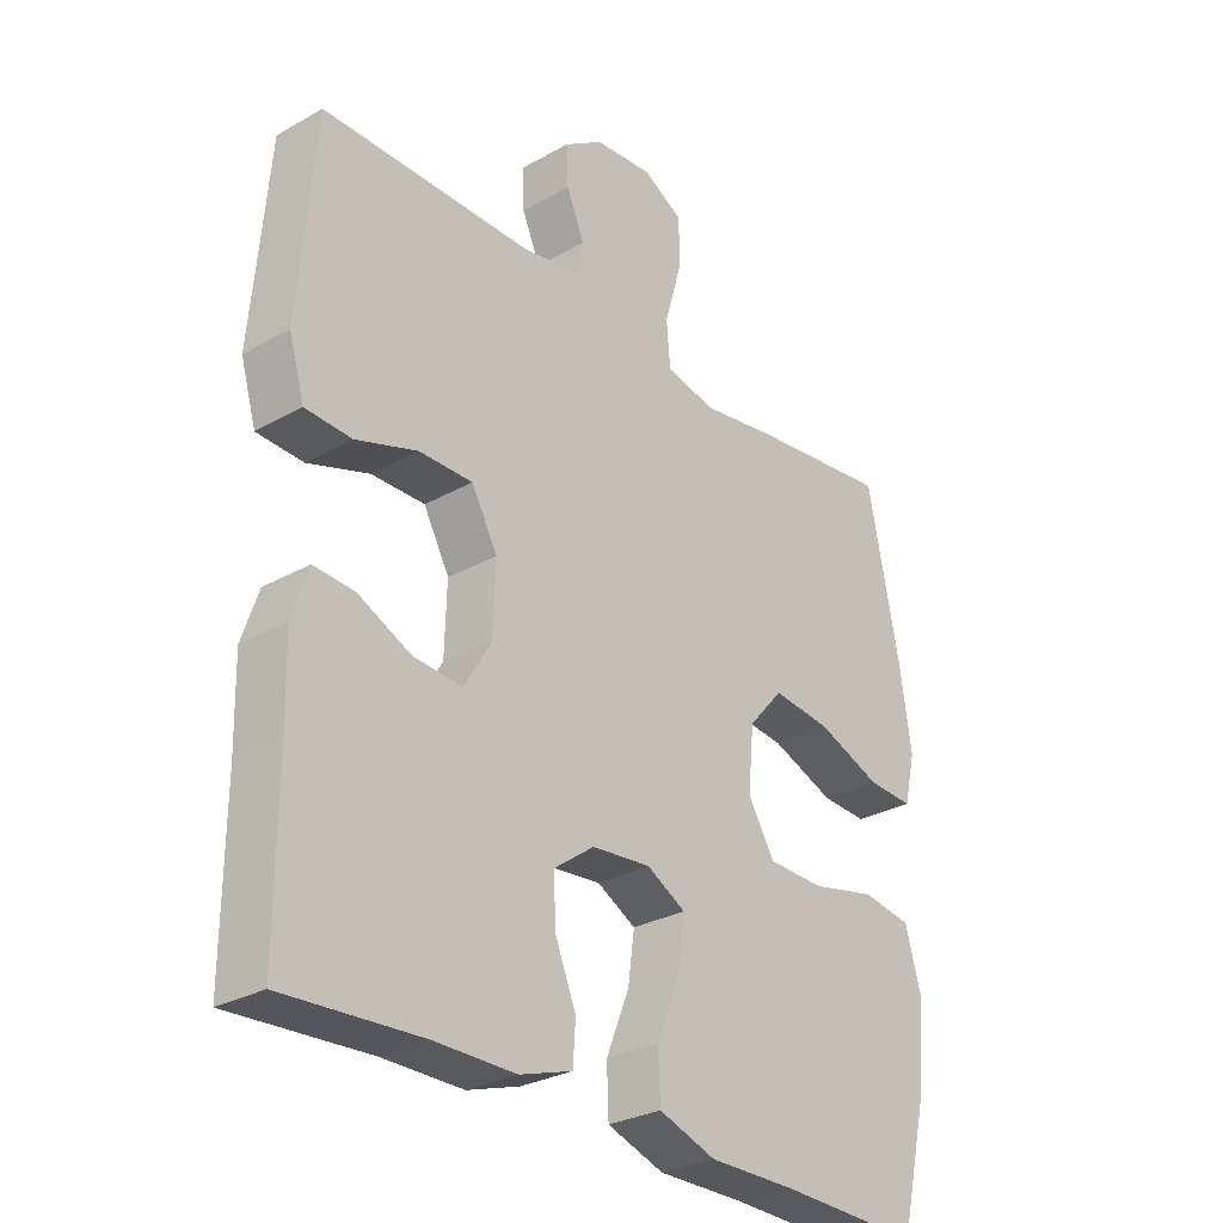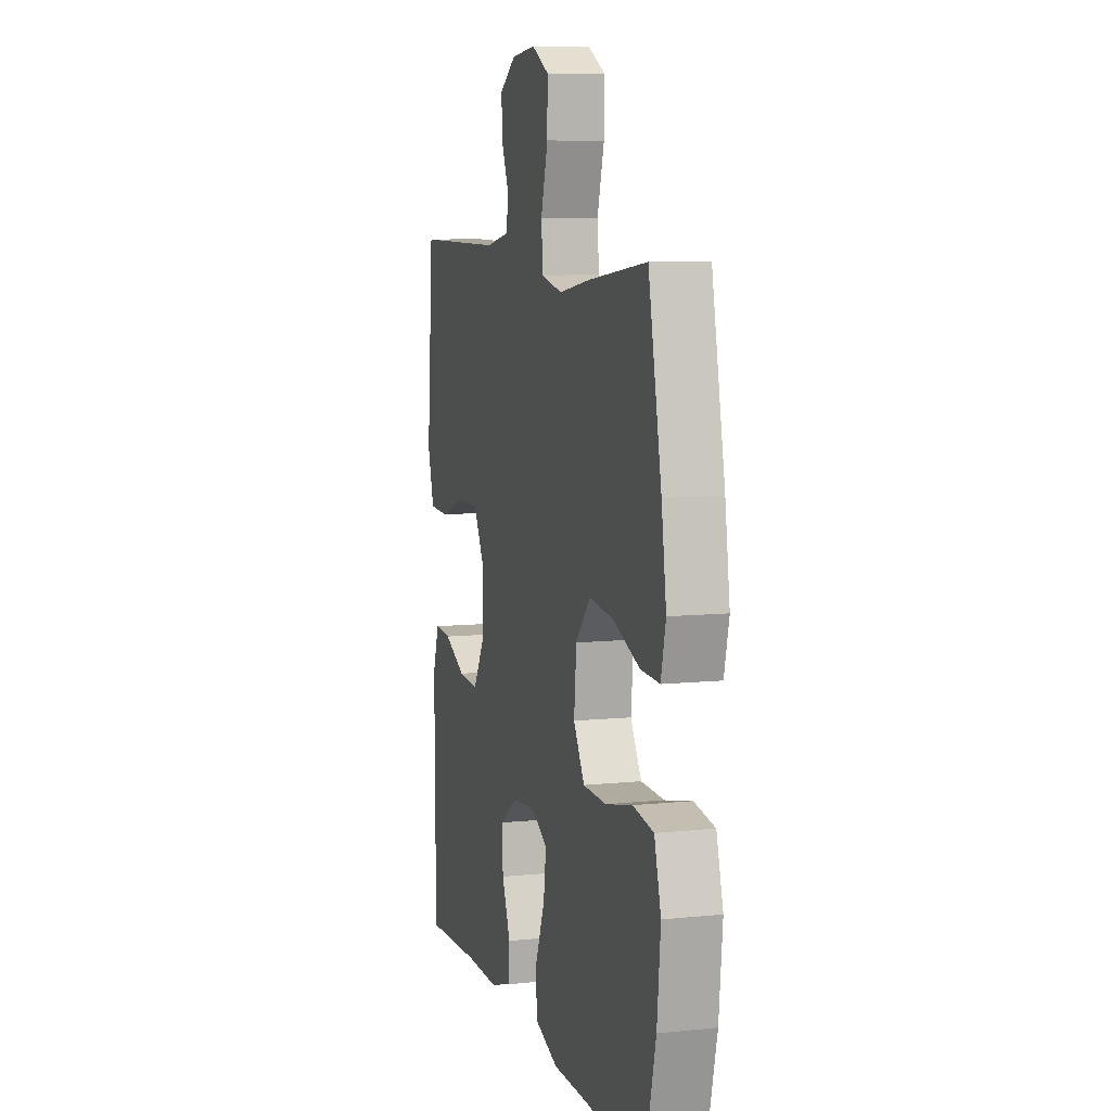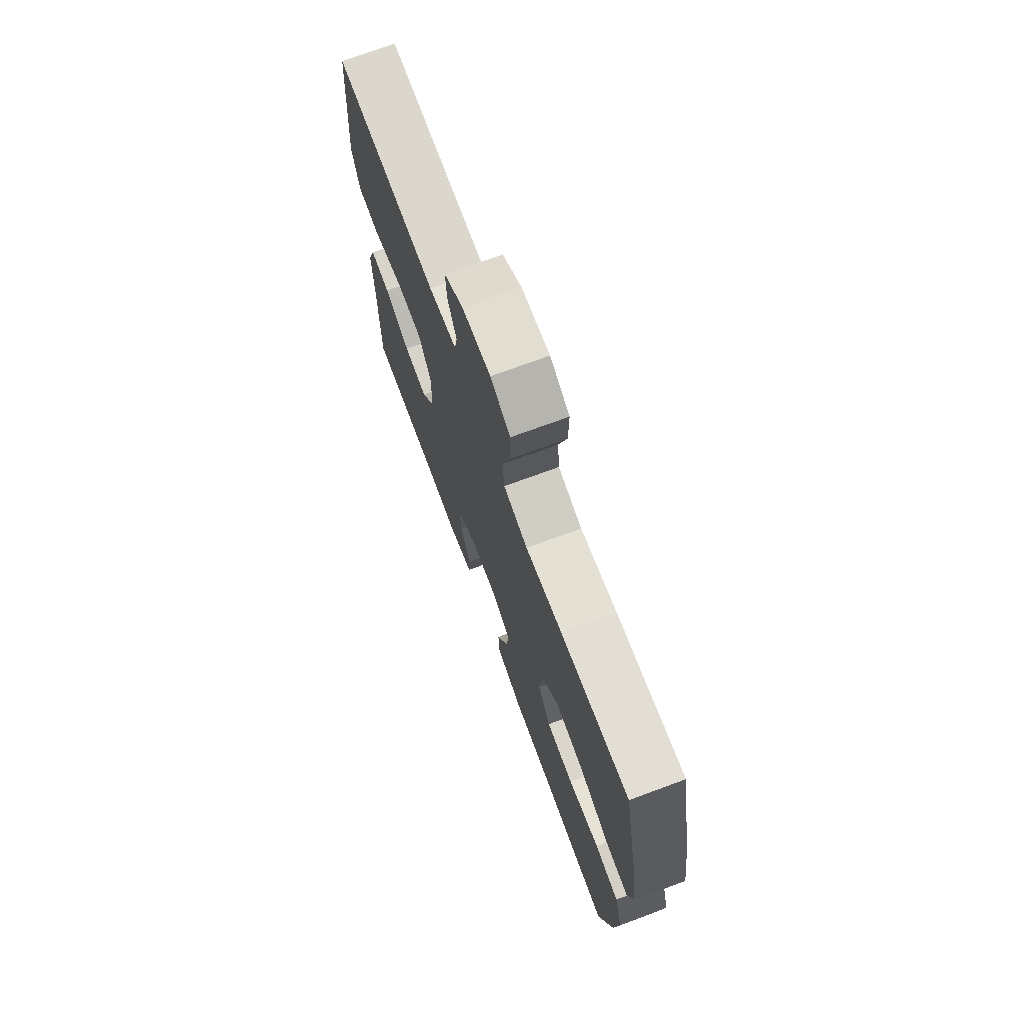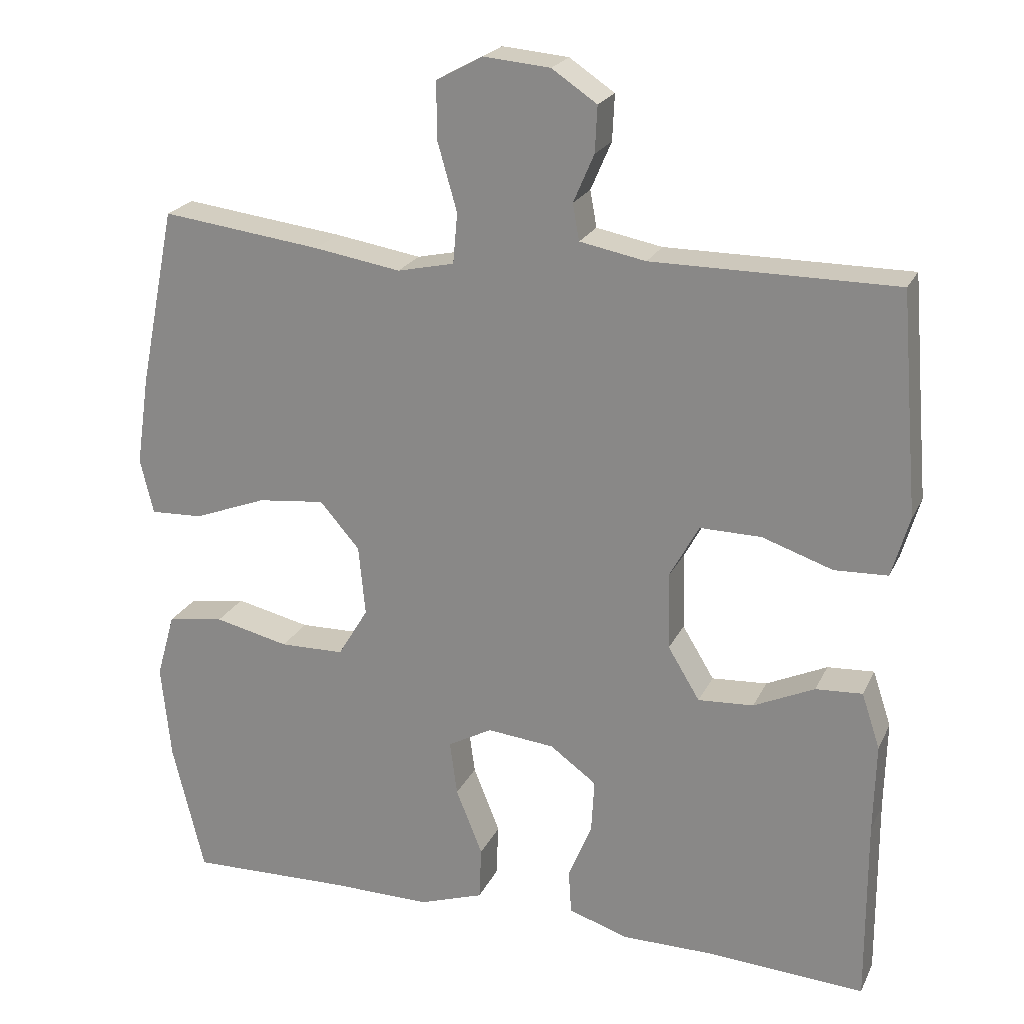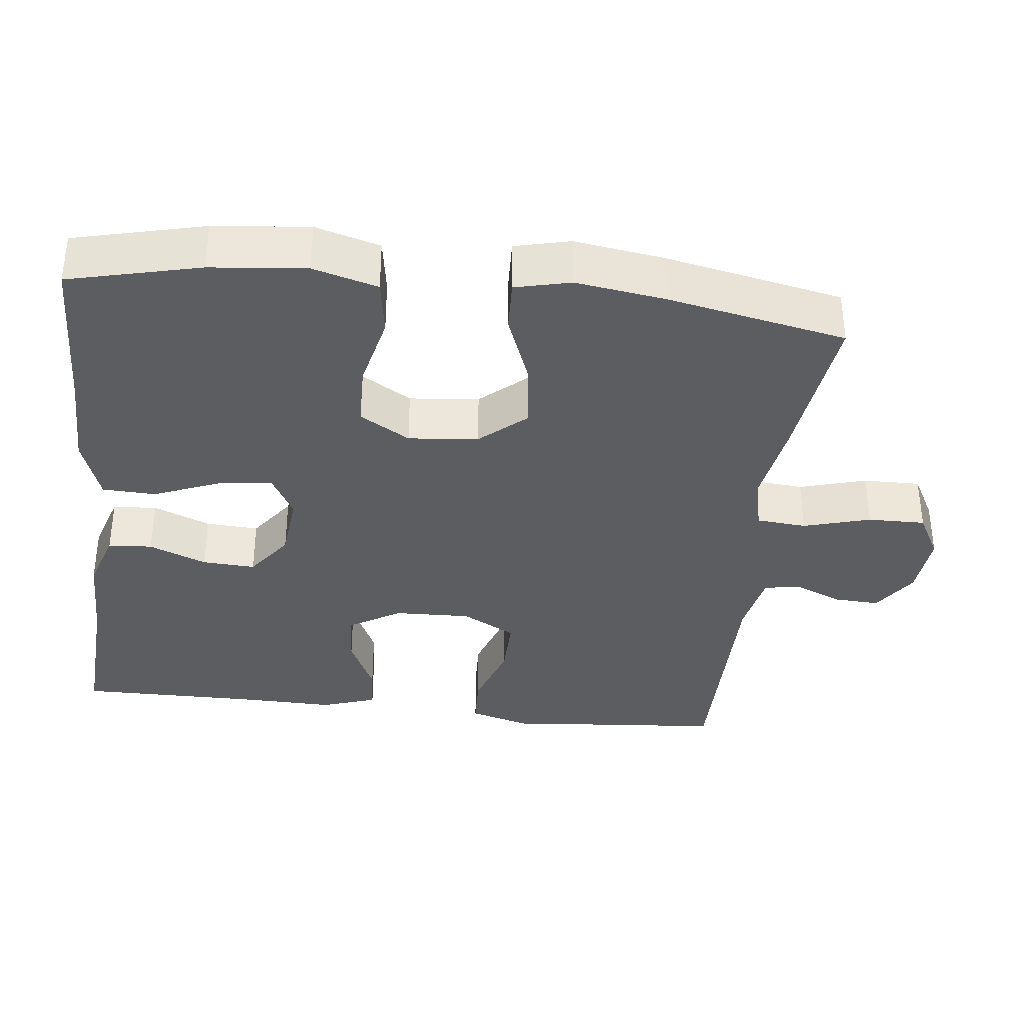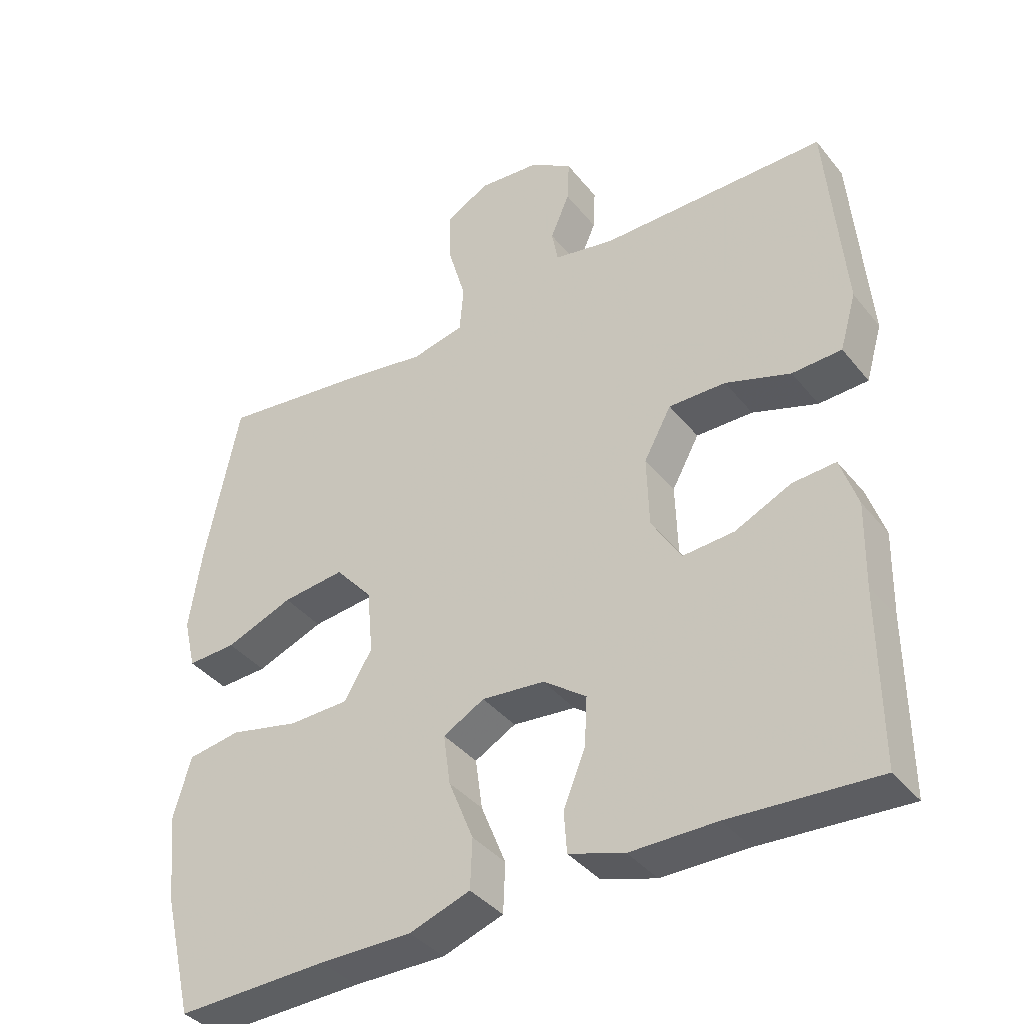
<metadata>
{"format":"obj","ext":"obj","renderer":"f3d","projection":"perspective","resolution":1024,"background":"white","views":[{"elev":-29.1,"azim":130.0,"up":"+Z"},{"elev":8.4,"azim":-105.8,"up":"+Z"},{"elev":72.8,"azim":-110.3,"up":"+Z"},{"elev":22.1,"azim":20.1,"up":"+Z"},{"elev":-35.7,"azim":-96.5,"up":"+Y"},{"elev":-38.8,"azim":34.4,"up":"+Z"}]}
</metadata>
<code>
v 0.5 0.07 0.5
v 0.514 0.07 0.331
v 0.525 0.07 0.202
v 0.501 0.07 0.12
v 0.429 0.07 0.117
v 0.334 0.07 0.149
v 0.251 0.07 0.15
v 0.211 0.07 0.077
v 0.214 0.07 -0.027
v 0.257 0.07 -0.098
v 0.332 0.07 -0.093
v 0.414 0.07 -0.055
v 0.477 0.07 -0.051
v 0.502 0.07 -0.126
v 0.499 0.07 -0.248
v 0.5 0.07 -0.5
v 0.287 0.07 -0.487
v 0.162 0.07 -0.487
v 0.081 0.07 -0.461
v 0.077 0.07 -0.401
v 0.109 0.07 -0.323
v 0.113 0.07 -0.251
v 0.05 0.07 -0.205
v -0.041 0.07 -0.196
v -0.101 0.07 -0.229
v -0.091 0.07 -0.303
v -0.055 0.07 -0.393
v -0.058 0.07 -0.465
v -0.146 0.07 -0.495
v -0.28 0.07 -0.494
v -0.5 0.07 -0.5
v -0.543 0.07 -0.322
v -0.556 0.07 -0.192
v -0.531 0.07 -0.104
v -0.454 0.07 -0.092
v -0.353 0.07 -0.115
v -0.266 0.07 -0.113
v -0.225 0.07 -0.045
v -0.234 0.07 0.05
v -0.288 0.07 0.112
v -0.379 0.07 0.102
v -0.478 0.07 0.064
v -0.549 0.07 0.061
v -0.567 0.07 0.136
v -0.549 0.07 0.258
v -0.5 0.07 0.5
v -0.283 0.07 0.473
v -0.166 0.07 0.454
v -0.089 0.07 0.471
v -0.083 0.07 0.539
v -0.109 0.07 0.63
v -0.11 0.07 0.708
v -0.047 0.07 0.742
v 0.043 0.07 0.734
v 0.104 0.07 0.693
v 0.101 0.07 0.631
v 0.073 0.07 0.566
v 0.082 0.07 0.517
v 0.171 0.07 0.5
v 0.5 0 0.5
v 0.514 0 0.331
v 0.525 0 0.202
v 0.501 0 0.12
v 0.429 0 0.117
v 0.334 0 0.149
v 0.251 0 0.15
v 0.211 0 0.077
v 0.214 0 -0.027
v 0.257 0 -0.098
v 0.332 0 -0.093
v 0.414 0 -0.055
v 0.477 0 -0.051
v 0.502 0 -0.126
v 0.499 0 -0.248
v 0.5 0 -0.5
v 0.287 0 -0.487
v 0.162 0 -0.487
v 0.081 0 -0.461
v 0.077 0 -0.401
v 0.109 0 -0.323
v 0.113 0 -0.251
v 0.05 0 -0.205
v -0.041 0 -0.196
v -0.101 0 -0.229
v -0.091 0 -0.303
v -0.055 0 -0.393
v -0.058 0 -0.465
v -0.146 0 -0.495
v -0.28 0 -0.494
v -0.5 0 -0.5
v -0.543 0 -0.322
v -0.556 0 -0.192
v -0.531 0 -0.104
v -0.454 0 -0.092
v -0.353 0 -0.115
v -0.266 0 -0.113
v -0.225 0 -0.045
v -0.234 0 0.05
v -0.288 0 0.112
v -0.379 0 0.102
v -0.478 0 0.064
v -0.549 0 0.061
v -0.567 0 0.136
v -0.549 0 0.258
v -0.5 0 0.5
v -0.283 0 0.473
v -0.166 0 0.454
v -0.089 0 0.471
v -0.083 0 0.539
v -0.109 0 0.63
v -0.11 0 0.708
v -0.047 0 0.742
v 0.043 0 0.734
v 0.104 0 0.693
v 0.101 0 0.631
v 0.073 0 0.566
v 0.082 0 0.517
v 0.171 0 0.5
f 54 55 56 57
f 52 53 54 57
f 50 51 52 57
f 49 50 57 58
f 45 46 47 48
f 45 48 49
f 41 42 43 44
f 40 41 44 45
f 33 34 35 36
f 33 36 37
f 30 31 32 33
f 30 33 37
f 29 30 37 38
f 26 27 28 29
f 25 26 29 38
f 18 19 20 21
f 17 18 21 22
f 15 16 17 22
f 14 15 22 23
f 11 12 13 14
f 10 11 14 23
f 3 4 5 6
f 2 3 6 7
f 59 1 2 7
f 58 59 7 8
f 40 45 49 58
f 39 40 58 8
f 24 25 38 39
f 24 39 8 9
f 9 10 23 24
f 116 115 114 113
f 116 113 112 111
f 116 111 110 109
f 117 116 109 108
f 107 106 105 104
f 108 107 104
f 103 102 101 100
f 104 103 100 99
f 95 94 93 92
f 96 95 92
f 92 91 90 89
f 96 92 89
f 97 96 89 88
f 88 87 86 85
f 97 88 85 84
f 80 79 78 77
f 81 80 77 76
f 81 76 75 74
f 82 81 74 73
f 73 72 71 70
f 82 73 70 69
f 65 64 63 62
f 66 65 62 61
f 66 61 60 118
f 67 66 118 117
f 117 108 104 99
f 67 117 99 98
f 98 97 84 83
f 68 67 98 83
f 83 82 69 68
f 1 60 61 2
f 2 61 62 3
f 3 62 63 4
f 4 63 64 5
f 5 64 65 6
f 6 65 66 7
f 7 66 67 8
f 8 67 68 9
f 9 68 69 10
f 10 69 70 11
f 11 70 71 12
f 12 71 72 13
f 13 72 73 14
f 14 73 74 15
f 15 74 75 16
f 16 75 76 17
f 17 76 77 18
f 18 77 78 19
f 19 78 79 20
f 20 79 80 21
f 21 80 81 22
f 22 81 82 23
f 23 82 83 24
f 24 83 84 25
f 25 84 85 26
f 26 85 86 27
f 27 86 87 28
f 28 87 88 29
f 29 88 89 30
f 30 89 90 31
f 31 90 91 32
f 32 91 92 33
f 33 92 93 34
f 34 93 94 35
f 35 94 95 36
f 36 95 96 37
f 37 96 97 38
f 38 97 98 39
f 39 98 99 40
f 40 99 100 41
f 41 100 101 42
f 42 101 102 43
f 43 102 103 44
f 44 103 104 45
f 45 104 105 46
f 46 105 106 47
f 47 106 107 48
f 48 107 108 49
f 49 108 109 50
f 50 109 110 51
f 51 110 111 52
f 52 111 112 53
f 53 112 113 54
f 54 113 114 55
f 55 114 115 56
f 56 115 116 57
f 57 116 117 58
f 58 117 118 59
f 59 118 60 1

</code>
